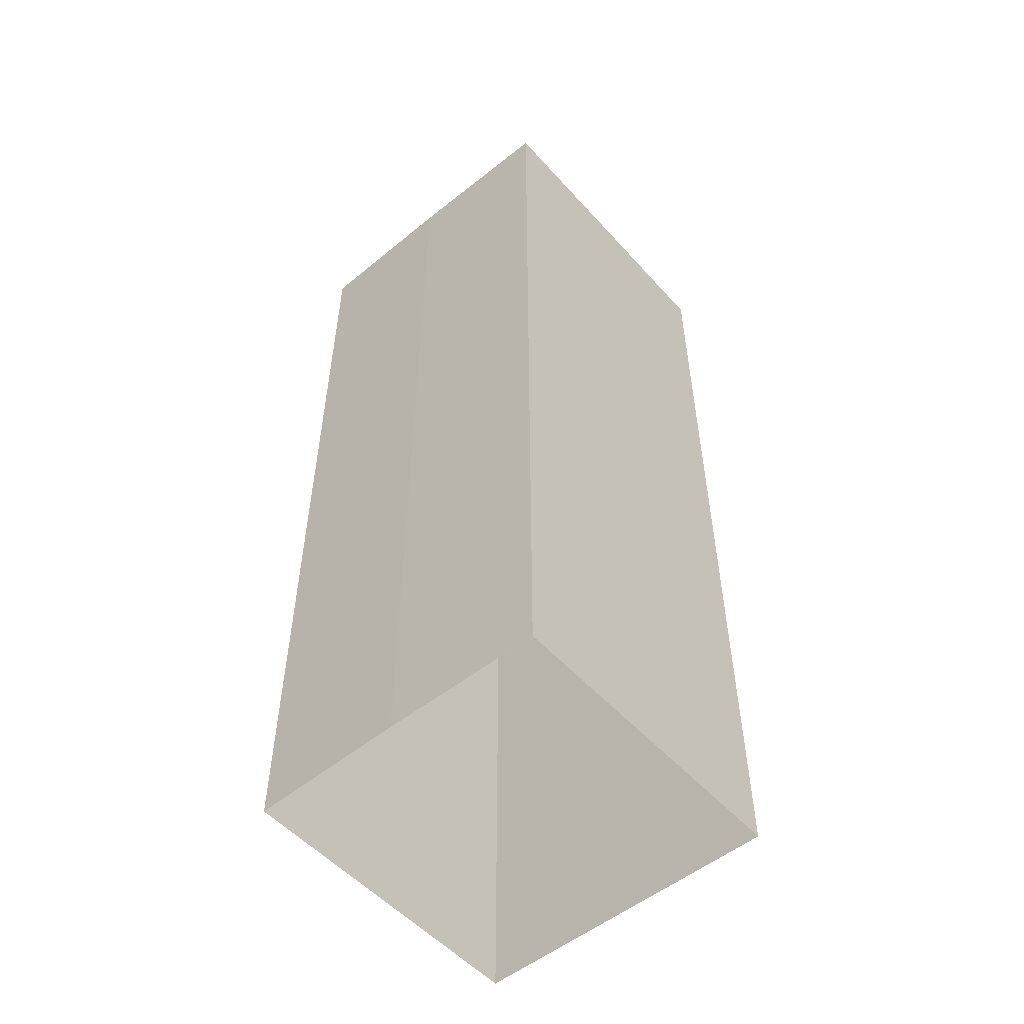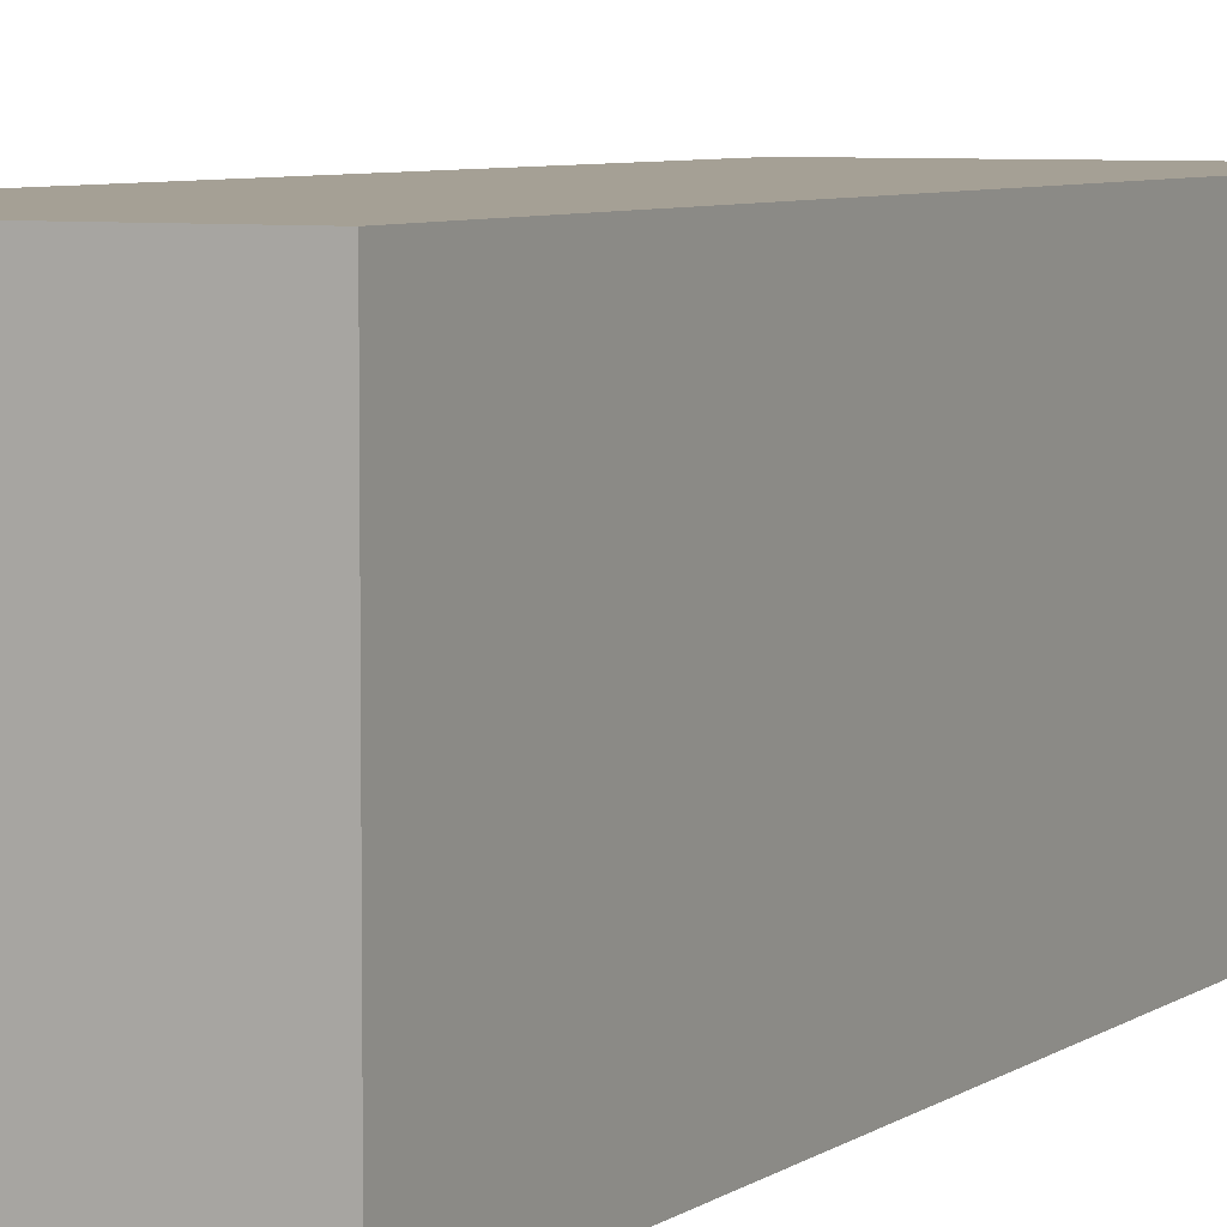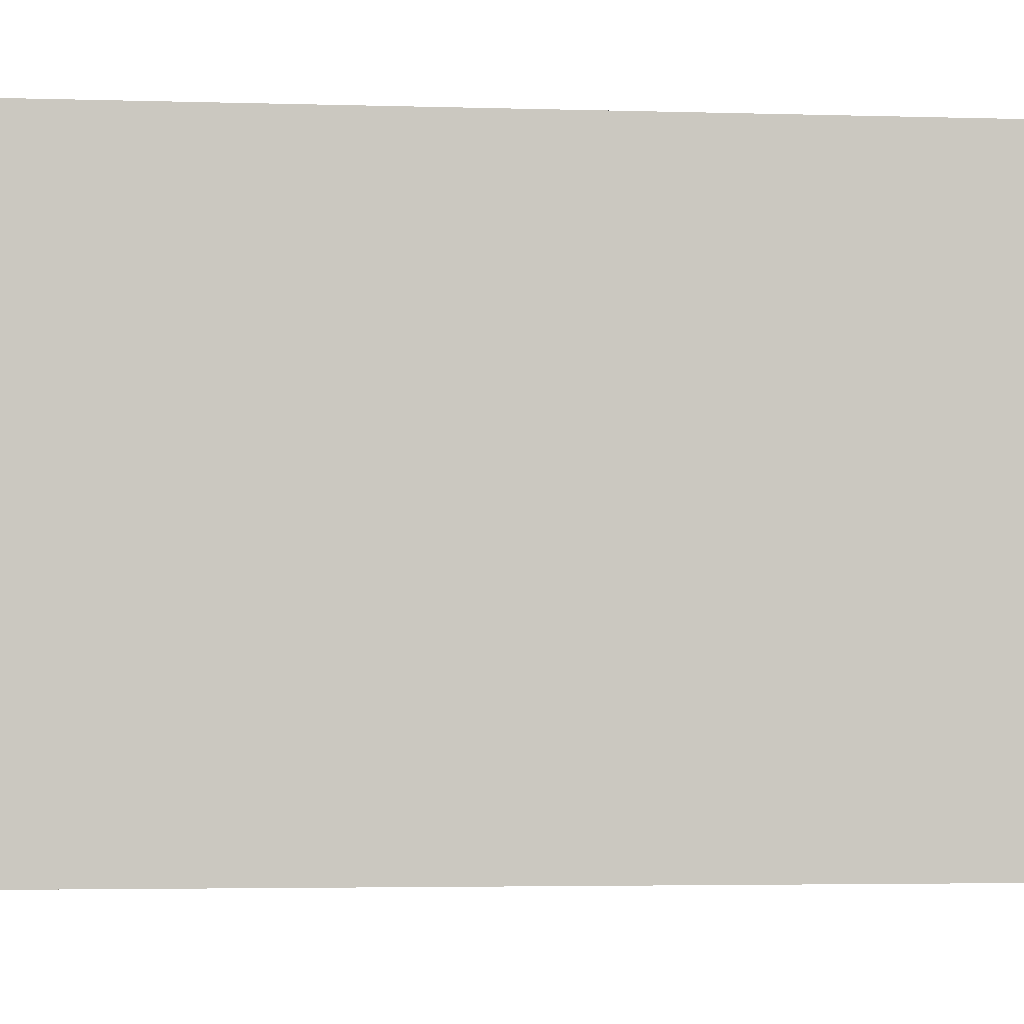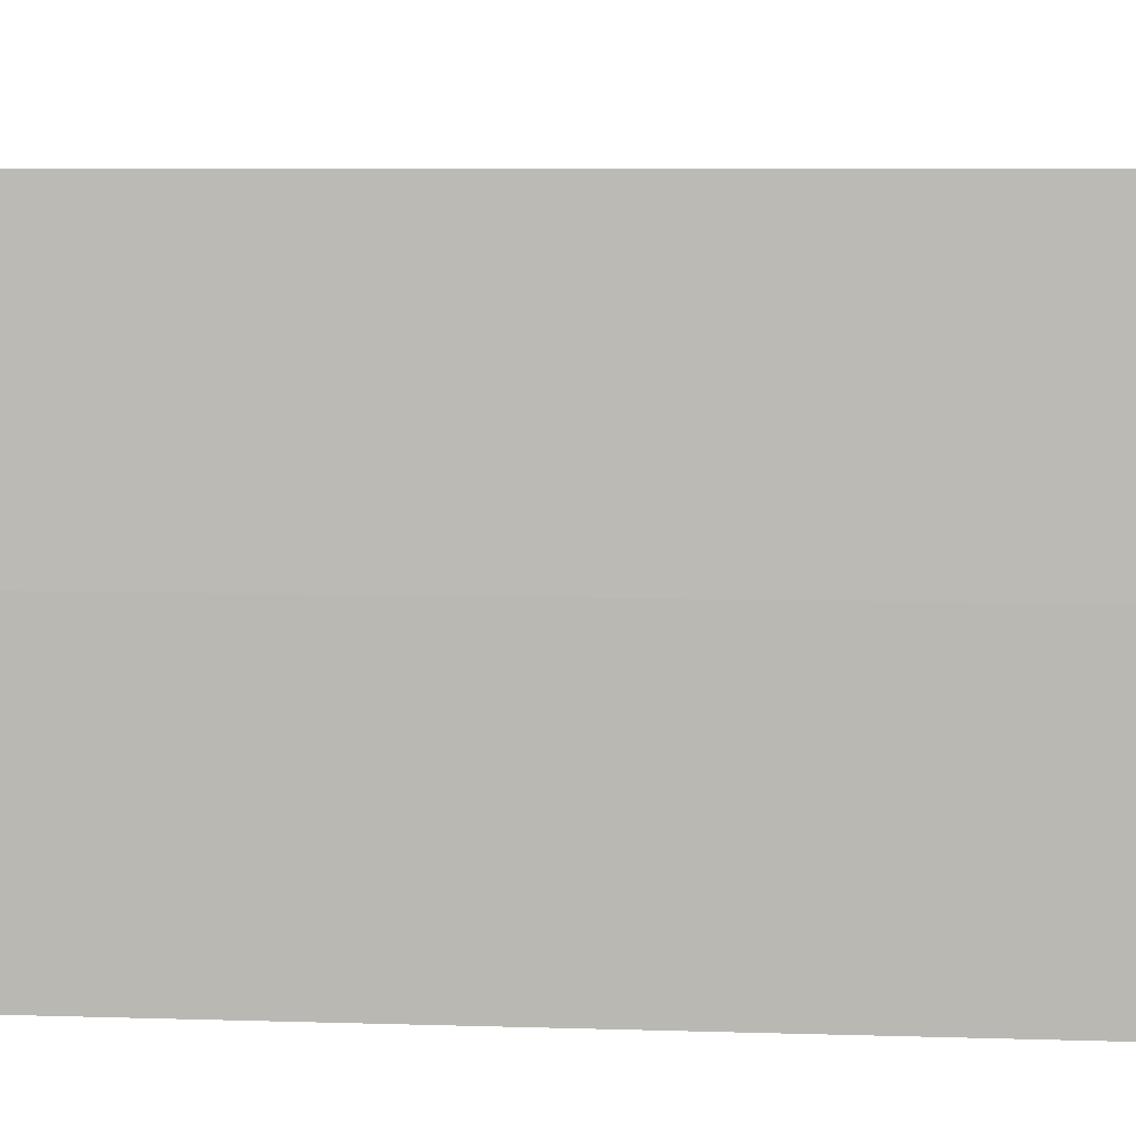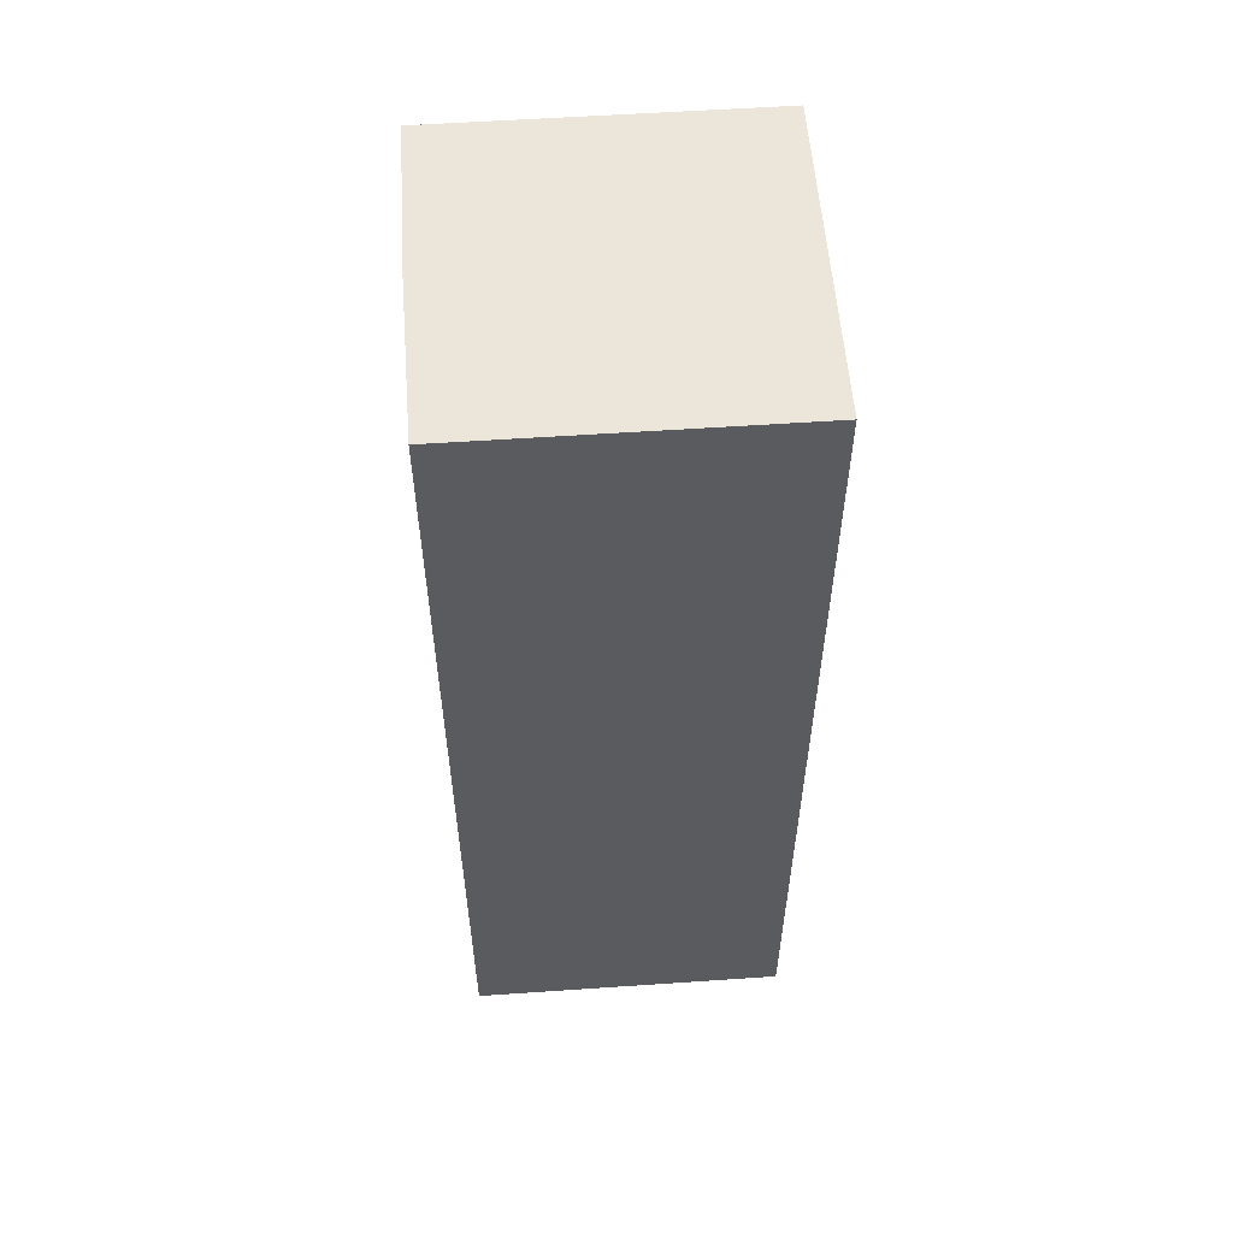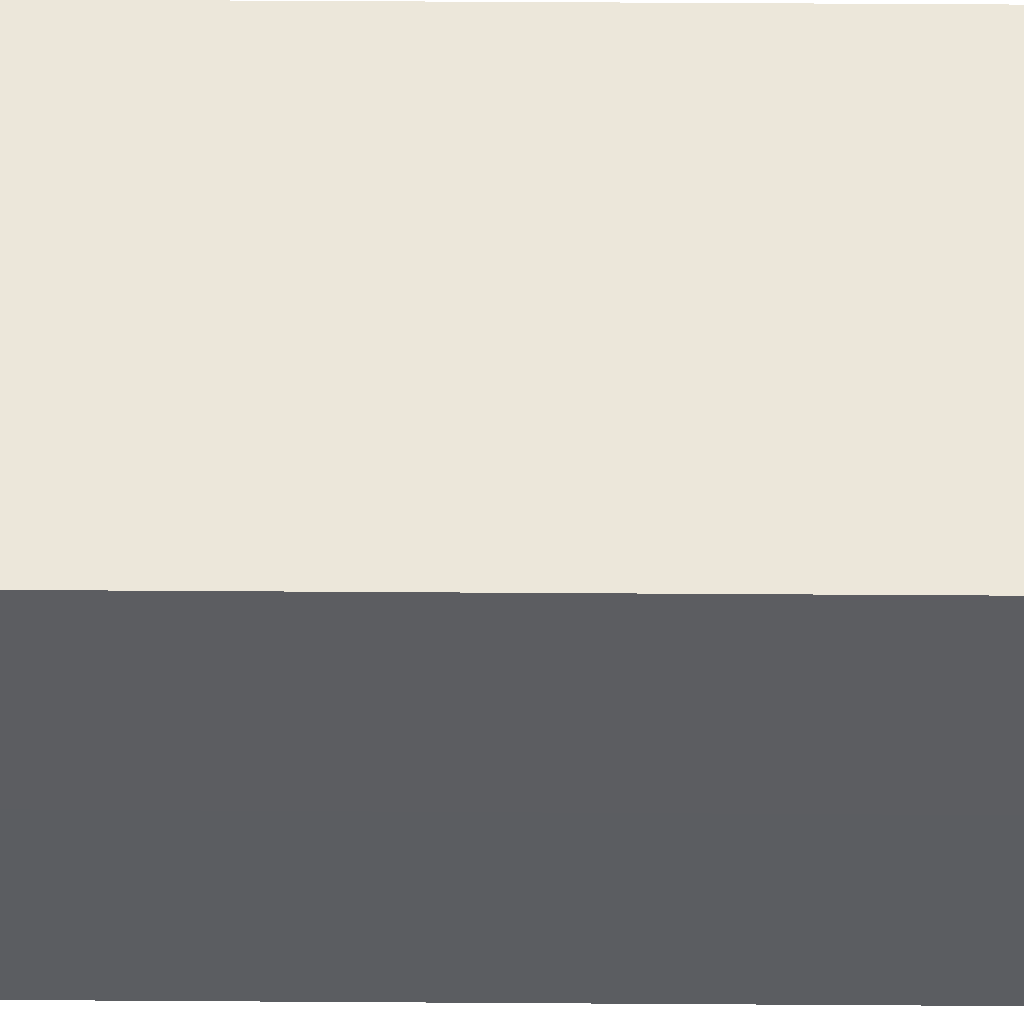
<metadata>
{"format":"obj","ext":"obj","renderer":"f3d","projection":"perspective","resolution":1024,"background":"white","views":[{"elev":-53.3,"azim":130.8,"up":"+Y"},{"elev":5.9,"azim":-153.2,"up":"+Z"},{"elev":-2.3,"azim":-99.1,"up":"+Z"},{"elev":4.4,"azim":98.1,"up":"+Z"},{"elev":56.3,"azim":175.9,"up":"+Y"},{"elev":53.4,"azim":90.4,"up":"+Z"}]}
</metadata>
<code>
g Object38
v -101 150 21.36
v -125.8 150 21.36
v -101.4 150 46.87
v -125.8 150 46.87
v -75.48 150 21.36
v -75.25 150 46.87
v -101 150 71.86
v -125.8 150 71.86
v -75.48 150 71.86
v -101 -0.0003815 21.36
v -125.8 -0.0003815 21.36
v -101 50 21.36
v -125.8 50 21.36
v -75.48 -0.0003815 21.36
v -101 -0.0003815 21.36
v -75.48 50 21.36
v -101 50 21.36
v -101 100 21.36
v -125.8 100 21.36
v -75.48 100 21.36
v -101 100 21.36
v -101 150 21.36
v -125.8 150 21.36
v -75.48 150 21.36
v -101 150 21.36
v -75.25 -0.0003815 46.87
v -75.48 -0.0003815 21.36
v -75.25 50 46.87
v -75.48 50 21.36
v -75.48 -0.0003815 71.86
v -75.25 -0.0003815 46.87
v -75.48 50 71.86
v -75.25 50 46.87
v -75.25 100 46.87
v -75.48 100 21.36
v -75.48 100 71.86
v -75.25 100 46.87
v -75.25 150 46.87
v -75.48 150 21.36
v -75.48 150 71.86
v -75.25 150 46.87
v -101 -0.0003815 71.86
v -75.48 -0.0003815 71.86
v -101 50 71.86
v -75.48 50 71.86
v -125.8 -0.0003815 71.86
v -101 -0.0003815 71.86
v -125.8 50 71.86
v -101 50 71.86
v -101 100 71.86
v -75.48 100 71.86
v -125.8 100 71.86
v -101 100 71.86
v -101 150 71.86
v -75.48 150 71.86
v -125.8 150 71.86
v -101 150 71.86
v -125.8 -0.0003815 46.87
v -125.8 -0.0003815 71.86
v -125.8 50 46.87
v -125.8 50 71.86
v -125.8 -0.0003815 21.36
v -125.8 -0.0003815 46.87
v -125.8 50 21.36
v -125.8 50 46.87
v -125.8 97.31 46.87
v -125.8 100 71.86
v -125.8 100 21.36
v -125.8 97.31 46.87
v -125.8 150 46.87
v -125.8 150 71.86
v -125.8 150 21.36
v -125.8 150 46.87
f 3 1 2
f 2 4 3
f 6 5 1
f 1 3 6
f 7 3 4
f 4 8 7
f 9 6 3
f 3 7 9
f 12 10 11
f 11 13 12
f 16 14 15
f 15 17 16
f 18 12 13
f 13 19 18
f 20 16 17
f 17 21 20
f 22 18 19
f 19 23 22
f 24 20 21
f 21 25 24
f 28 26 27
f 27 29 28
f 32 30 31
f 31 33 32
f 34 28 29
f 29 35 34
f 36 32 33
f 33 37 36
f 38 34 35
f 35 39 38
f 40 36 37
f 37 41 40
f 44 42 43
f 43 45 44
f 48 46 47
f 47 49 48
f 50 44 45
f 45 51 50
f 52 48 49
f 49 53 52
f 54 50 51
f 51 55 54
f 56 52 53
f 53 57 56
f 60 58 59
f 59 61 60
f 64 62 63
f 63 65 64
f 66 60 61
f 61 67 66
f 68 64 65
f 65 69 68
f 70 66 67
f 67 71 70
f 72 68 69
f 69 73 72

</code>
